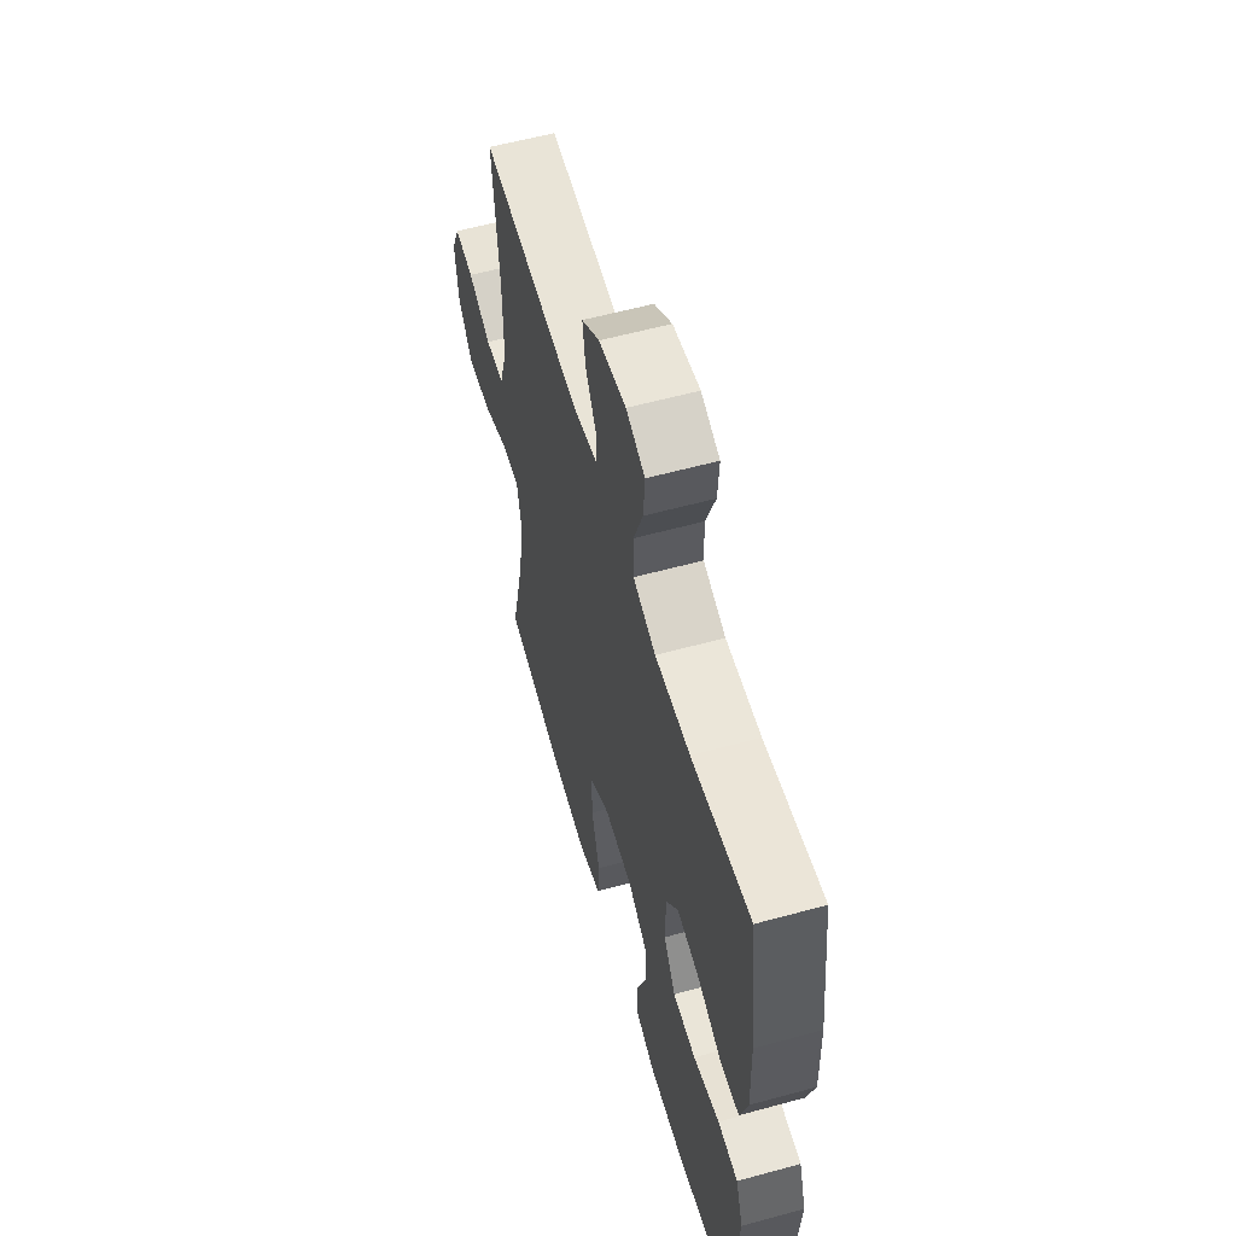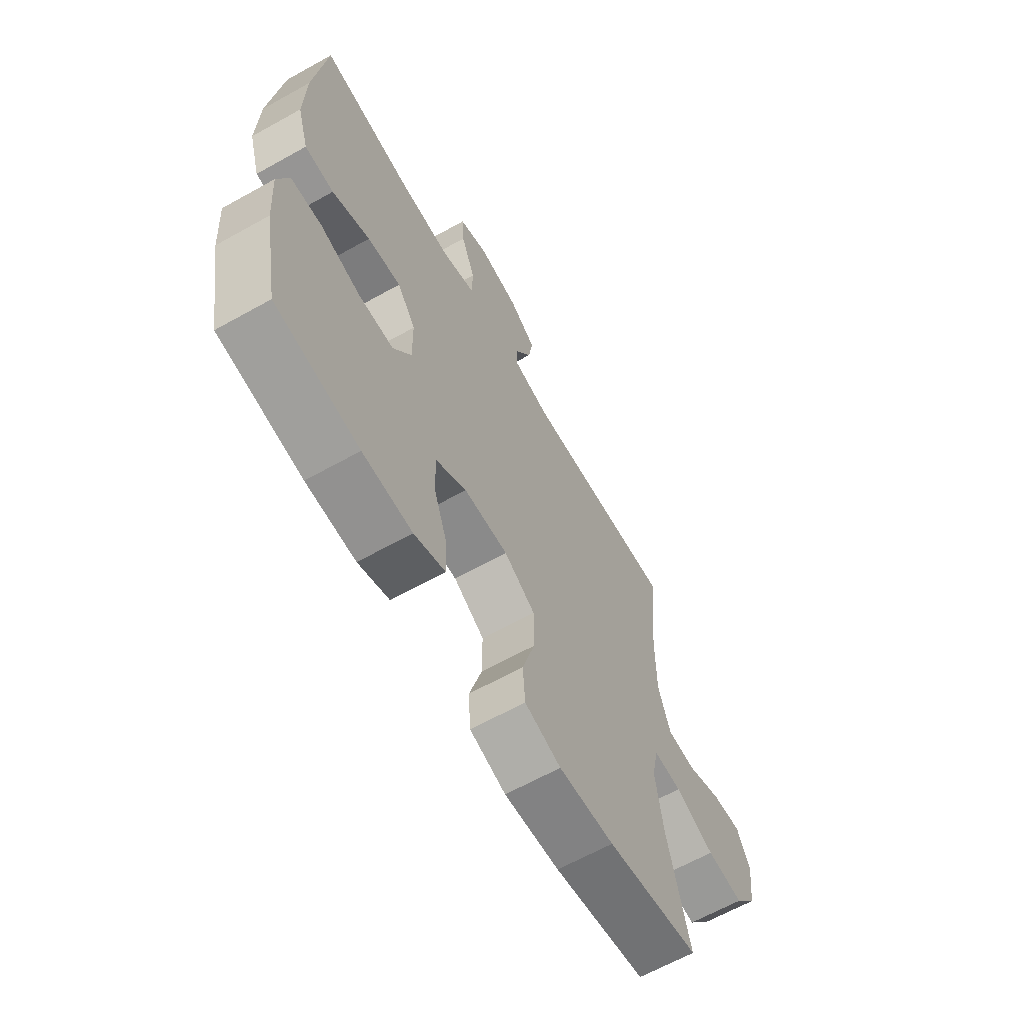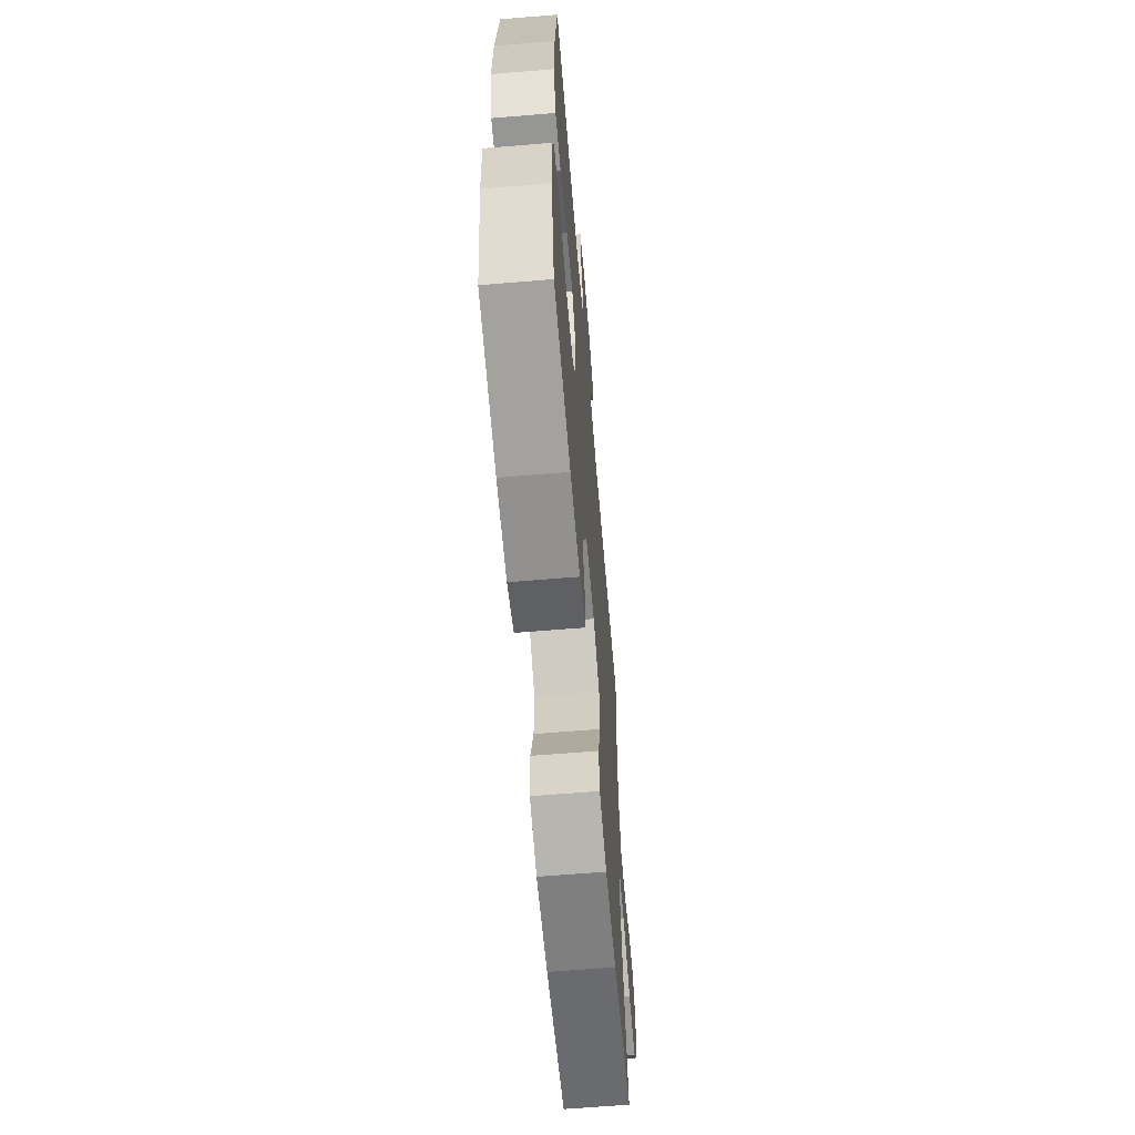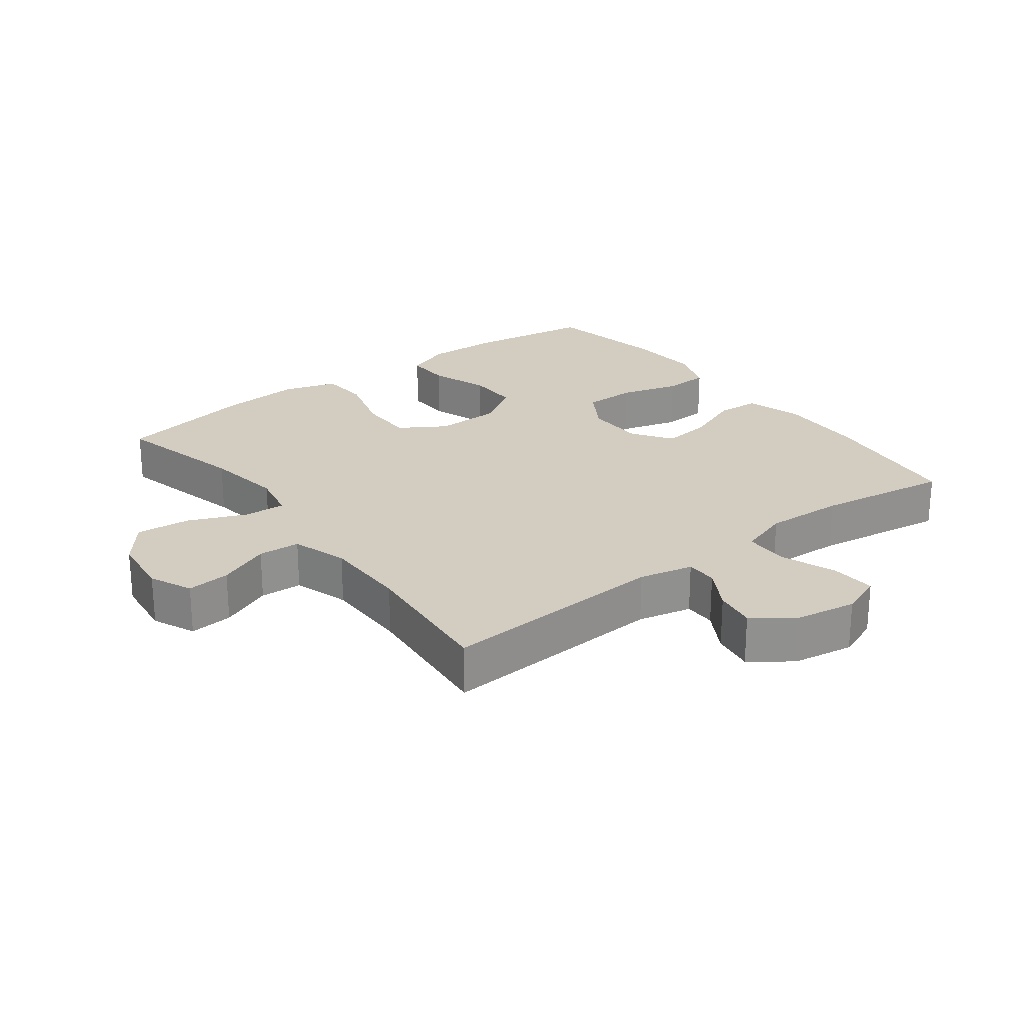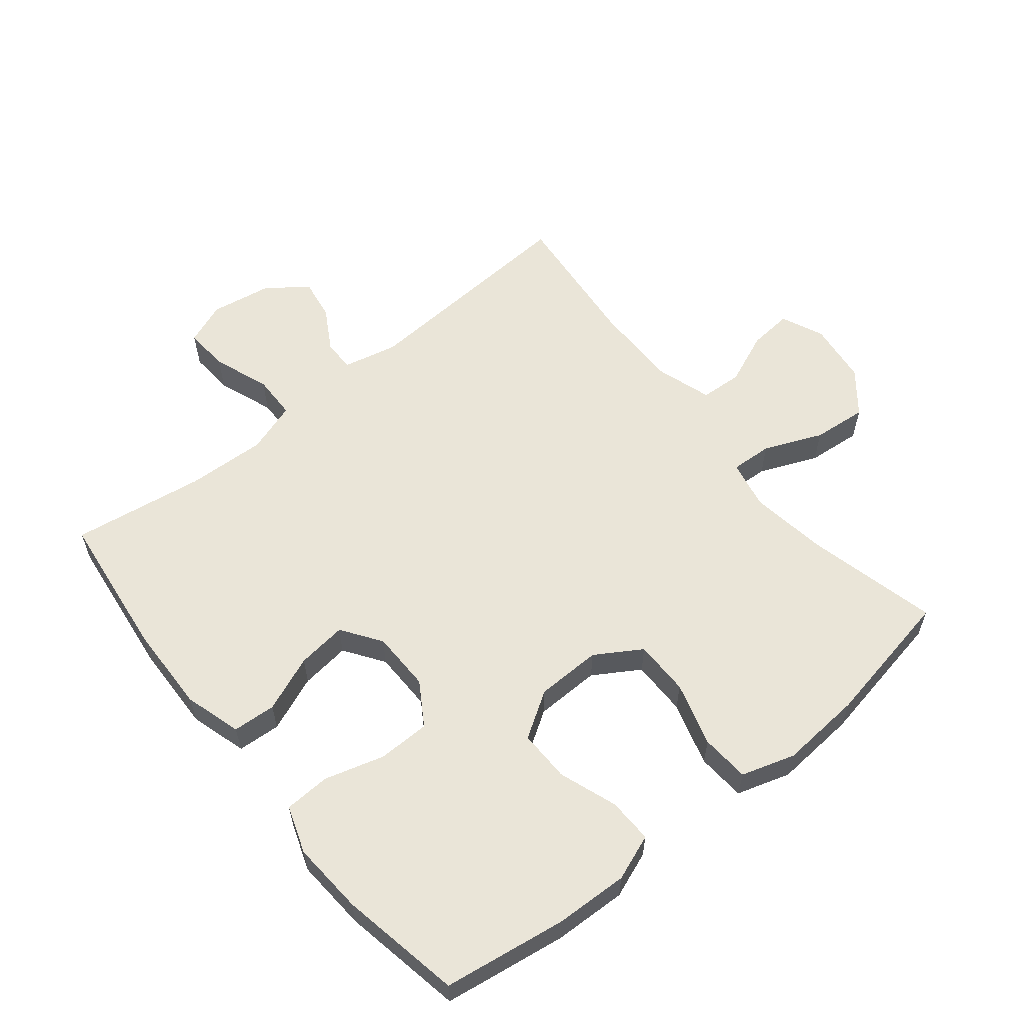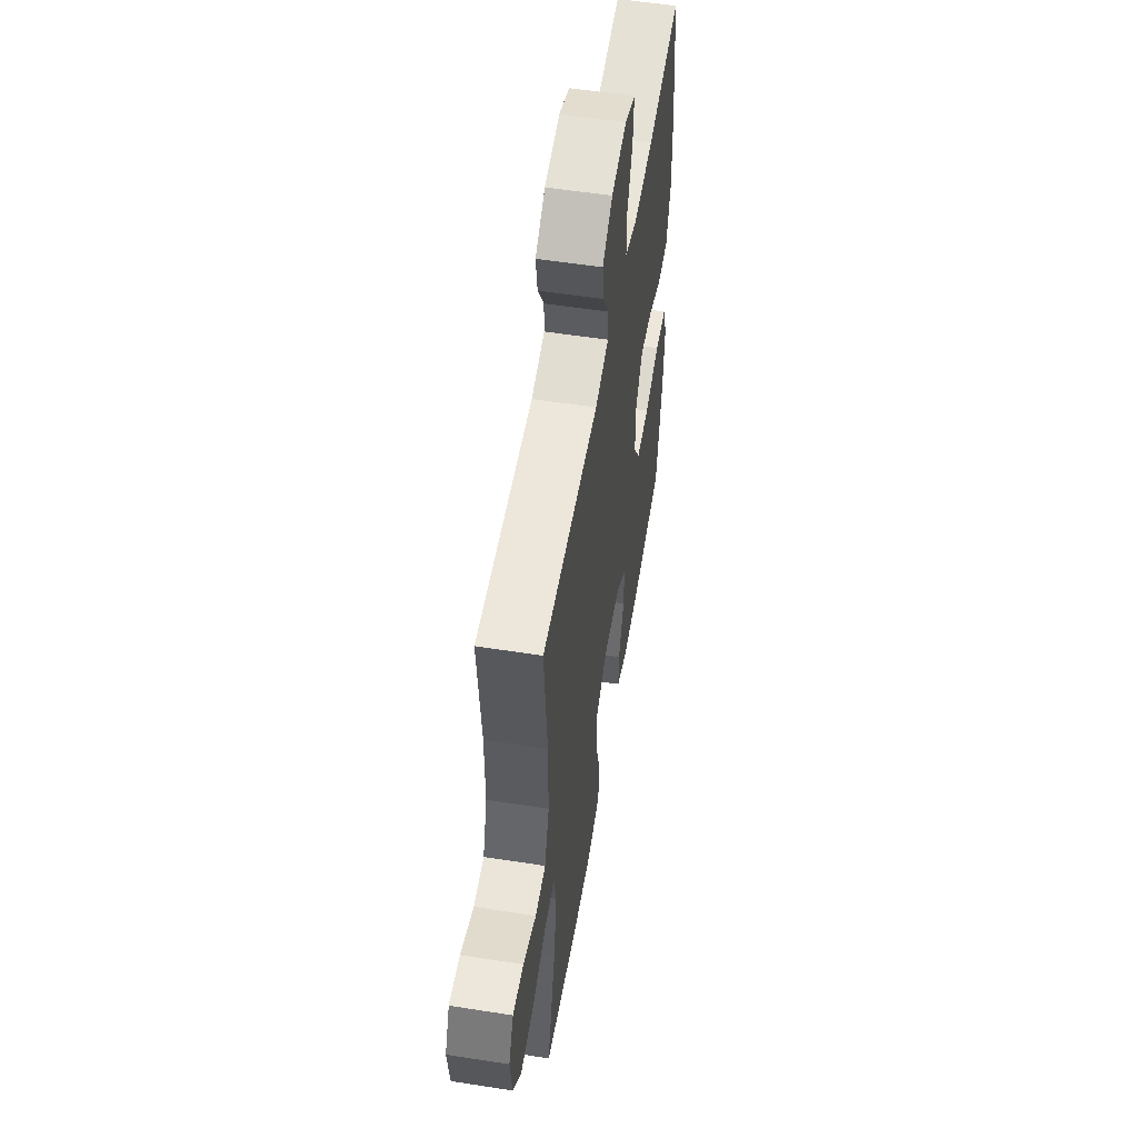
<metadata>
{"format":"obj","ext":"obj","renderer":"f3d","projection":"perspective","resolution":1024,"background":"white","views":[{"elev":58.2,"azim":74.2,"up":"+Z"},{"elev":-64.4,"azim":119.4,"up":"+Z"},{"elev":-64.0,"azim":94.8,"up":"+Z"},{"elev":24.6,"azim":-37.2,"up":"+Y"},{"elev":59.2,"azim":141.0,"up":"+Y"},{"elev":55.0,"azim":-80.6,"up":"+Z"}]}
</metadata>
<code>
o path8164
v -0.2554 0.0375 -0.5713
v -0.1261 0.0375 -0.581
v -0.04136 0.0375 -0.5545
v -0.03601 0.0375 -0.4775
v -0.06555 0.0375 -0.3767
v -0.06572 0.0375 -0.2888
v 0.006615 0.0375 -0.2439
v 0.11 0.0375 -0.2458
v 0.182 0.0375 -0.2917
v 0.1809 0.0375 -0.3738
v 0.1482 0.0375 -0.466
v 0.1465 0.0375 -0.537
v 0.2193 0.0375 -0.5644
v 0.335 0.0375 -0.5602
v 0.5303 0.0375 -0.5307
v 0.5659 0.0375 -0.3382
v 0.5736 0.0375 -0.2232
v 0.5477 0.0375 -0.1486
v 0.4752 0.0375 -0.1454
v 0.3808 0.0375 -0.1727
v 0.2983 0.0375 -0.1719
v 0.2557 0.0375 -0.104
v 0.2569 0.0375 -0.009117
v 0.3 0.0375 0.05313
v 0.3785 0.0375 0.04396
v 0.467 0.0375 0.008583
v 0.5354 0.0375 0.01314
v 0.562 0.0375 0.1031
v 0.5582 0.0375 0.2409
v 0.5303 0.0375 0.4712
v 0.3203 0.0375 0.439
v 0.1953 0.0375 0.4331
v 0.1149 0.0375 0.4595
v 0.1133 0.0375 0.5299
v 0.1466 0.0375 0.6184
v 0.1511 0.0375 0.6894
v 0.08437 0.0375 0.7152
v -0.01199 0.0375 0.6991
v -0.07541 0.0375 0.652
v -0.06491 0.0375 0.5864
v -0.02612 0.0375 0.5194
v -0.02631 0.0375 0.4696
v -0.1119 0.0375 0.45
v -0.4714 0.0375 0.4712
v -0.45 0.0375 0.2444
v -0.4498 0.0375 0.1089
v -0.478 0.0375 0.02077
v -0.5445 0.0375 0.01685
v -0.6271 0.0375 0.05122
v -0.6958 0.0375 0.05727
v -0.7259 0.0375 -0.009895
v -0.7139 0.0375 -0.1084
v -0.6616 0.0375 -0.1745
v -0.5759 0.0375 -0.1662
v -0.4841 0.0375 -0.1274
v -0.4188 0.0375 -0.1235
v -0.4028 0.0375 -0.2001
v -0.4208 0.0375 -0.3229
v -0.4714 0.0375 -0.5307
v -0.2554 -0.0375 -0.5713
v -0.1261 -0.0375 -0.581
v -0.04136 -0.0375 -0.5545
v -0.03601 -0.0375 -0.4775
v -0.06555 -0.0375 -0.3767
v -0.06572 -0.0375 -0.2888
v 0.006615 -0.0375 -0.2439
v 0.11 -0.0375 -0.2458
v 0.182 -0.0375 -0.2917
v 0.1809 -0.0375 -0.3738
v 0.1482 -0.0375 -0.466
v 0.1465 -0.0375 -0.537
v 0.2193 -0.0375 -0.5644
v 0.335 -0.0375 -0.5602
v 0.5303 -0.0375 -0.5307
v 0.5659 -0.0375 -0.3382
v 0.5736 -0.0375 -0.2232
v 0.5477 -0.0375 -0.1486
v 0.4752 -0.0375 -0.1454
v 0.3808 -0.0375 -0.1727
v 0.2983 -0.0375 -0.1719
v 0.2557 -0.0375 -0.104
v 0.2569 -0.0375 -0.009117
v 0.3 -0.0375 0.05313
v 0.3785 -0.0375 0.04396
v 0.467 -0.0375 0.008583
v 0.5354 -0.0375 0.01314
v 0.562 -0.0375 0.1031
v 0.5582 -0.0375 0.2409
v 0.5303 -0.0375 0.4712
v 0.3203 -0.0375 0.439
v 0.1953 -0.0375 0.4331
v 0.1149 -0.0375 0.4595
v 0.1133 -0.0375 0.5299
v 0.1466 -0.0375 0.6184
v 0.1511 -0.0375 0.6894
v 0.08437 -0.0375 0.7152
v -0.01199 -0.0375 0.6991
v -0.07541 -0.0375 0.652
v -0.06491 -0.0375 0.5864
v -0.02612 -0.0375 0.5194
v -0.02631 -0.0375 0.4696
v -0.1119 -0.0375 0.45
v -0.4714 -0.0375 0.4712
v -0.45 -0.0375 0.2444
v -0.4498 -0.0375 0.1089
v -0.478 -0.0375 0.02077
v -0.5445 -0.0375 0.01685
v -0.6271 -0.0375 0.05122
v -0.6958 -0.0375 0.05727
v -0.7259 -0.0375 -0.009895
v -0.7139 -0.0375 -0.1084
v -0.6616 -0.0375 -0.1745
v -0.5759 -0.0375 -0.1662
v -0.4841 -0.0375 -0.1274
v -0.4188 -0.0375 -0.1235
v -0.4028 -0.0375 -0.2001
v -0.4208 -0.0375 -0.3229
v -0.4714 -0.0375 -0.5307
v 0.5659 0.0375 -0.3382
v 0.5736 0.0375 -0.2232
v 0.5477 0.0375 -0.1486
v 0.5477 0.0375 -0.1486
v 0.5354 0.0375 0.01314
v 0.5354 0.0375 0.01314
v 0.562 0.0375 0.1031
v 0.5582 0.0375 0.2409
v 0.4752 0.0375 -0.1454
v 0.5303 0.0375 -0.5307
v 0.5303 0.0375 -0.5307
v 0.467 0.0375 0.008583
v 0.5303 0.0375 0.4712
v 0.5303 0.0375 0.4712
v 0.3808 0.0375 -0.1727
v 0.3785 0.0375 0.04396
v 0.335 0.0375 -0.5602
v 0.3203 0.0375 0.439
v 0.2983 0.0375 -0.1719
v 0.3 0.0375 0.05313
v 0.3 0.0375 0.05313
v 0.2193 0.0375 -0.5644
v 0.1953 0.0375 0.4331
v 0.2569 0.0375 -0.009117
v 0.2557 0.0375 -0.104
v 0.1465 0.0375 -0.537
v 0.1465 0.0375 -0.537
v 0.182 0.0375 -0.2917
v 0.1809 0.0375 -0.3738
v 0.1149 0.0375 0.4595
v 0.1149 0.0375 0.4595
v 0.11 0.0375 -0.2458
v 0.1482 0.0375 -0.466
v 0.1466 0.0375 0.6184
v 0.1511 0.0375 0.6894
v 0.1511 0.0375 0.6894
v 0.08437 0.0375 0.7152
v 0.1133 0.0375 0.5299
v 0.006615 0.0375 -0.2439
v -0.01199 0.0375 0.6991
v -0.06572 0.0375 -0.2888
v -0.02612 0.0375 0.5194
v -0.02631 0.0375 0.4696
v -0.02631 0.0375 0.4696
v -0.07541 0.0375 0.652
v -0.07541 0.0375 0.652
v -0.06491 0.0375 0.5864
v -0.1119 0.0375 0.45
v -0.04136 0.0375 -0.5545
v -0.04136 0.0375 -0.5545
v -0.03601 0.0375 -0.4775
v -0.06555 0.0375 -0.3767
v -0.1261 0.0375 -0.581
v -0.2554 0.0375 -0.5713
v -0.4028 0.0375 -0.2001
v -0.4208 0.0375 -0.3229
v -0.4188 0.0375 -0.1235
v -0.4188 0.0375 -0.1235
v -0.4841 0.0375 -0.1274
v -0.45 0.0375 0.2444
v -0.4498 0.0375 0.1089
v -0.4714 0.0375 0.4712
v -0.4714 0.0375 0.4712
v -0.4714 0.0375 -0.5307
v -0.4714 0.0375 -0.5307
v -0.478 0.0375 0.02077
v -0.478 0.0375 0.02077
v -0.5445 0.0375 0.01685
v -0.5759 0.0375 -0.1662
v -0.6271 0.0375 0.05122
v -0.6616 0.0375 -0.1745
v -0.6958 0.0375 0.05727
v -0.6958 0.0375 0.05727
v -0.7139 0.0375 -0.1084
v -0.7259 0.0375 -0.009895
v 0.5659 -0.0375 -0.3382
v 0.5736 -0.0375 -0.2232
v 0.5477 -0.0375 -0.1486
v 0.5477 -0.0375 -0.1486
v 0.5354 -0.0375 0.01314
v 0.5354 -0.0375 0.01314
v 0.562 -0.0375 0.1031
v 0.5582 -0.0375 0.2409
v 0.4752 -0.0375 -0.1454
v 0.5303 -0.0375 -0.5307
v 0.5303 -0.0375 -0.5307
v 0.467 -0.0375 0.008583
v 0.5303 -0.0375 0.4712
v 0.5303 -0.0375 0.4712
v 0.3808 -0.0375 -0.1727
v 0.3785 -0.0375 0.04396
v 0.335 -0.0375 -0.5602
v 0.3203 -0.0375 0.439
v 0.2983 -0.0375 -0.1719
v 0.3 -0.0375 0.05313
v 0.3 -0.0375 0.05313
v 0.2193 -0.0375 -0.5644
v 0.1953 -0.0375 0.4331
v 0.2569 -0.0375 -0.009117
v 0.2557 -0.0375 -0.104
v 0.1465 -0.0375 -0.537
v 0.1465 -0.0375 -0.537
v 0.182 -0.0375 -0.2917
v 0.1809 -0.0375 -0.3738
v 0.1149 -0.0375 0.4595
v 0.1149 -0.0375 0.4595
v 0.11 -0.0375 -0.2458
v 0.1482 -0.0375 -0.466
v 0.1466 -0.0375 0.6184
v 0.1511 -0.0375 0.6894
v 0.1511 -0.0375 0.6894
v 0.08437 -0.0375 0.7152
v 0.1133 -0.0375 0.5299
v 0.006615 -0.0375 -0.2439
v -0.01199 -0.0375 0.6991
v -0.06572 -0.0375 -0.2888
v -0.02612 -0.0375 0.5194
v -0.02631 -0.0375 0.4696
v -0.02631 -0.0375 0.4696
v -0.07541 -0.0375 0.652
v -0.07541 -0.0375 0.652
v -0.06491 -0.0375 0.5864
v -0.1119 -0.0375 0.45
v -0.04136 -0.0375 -0.5545
v -0.04136 -0.0375 -0.5545
v -0.03601 -0.0375 -0.4775
v -0.06555 -0.0375 -0.3767
v -0.1261 -0.0375 -0.581
v -0.2554 -0.0375 -0.5713
v -0.4028 -0.0375 -0.2001
v -0.4208 -0.0375 -0.3229
v -0.4188 -0.0375 -0.1235
v -0.4188 -0.0375 -0.1235
v -0.4841 -0.0375 -0.1274
v -0.45 -0.0375 0.2444
v -0.4498 -0.0375 0.1089
v -0.4714 -0.0375 0.4712
v -0.4714 -0.0375 0.4712
v -0.4714 -0.0375 -0.5307
v -0.4714 -0.0375 -0.5307
v -0.478 -0.0375 0.02077
v -0.478 -0.0375 0.02077
v -0.5445 -0.0375 0.01685
v -0.5759 -0.0375 -0.1662
v -0.6271 -0.0375 0.05122
v -0.6616 -0.0375 -0.1745
v -0.6958 -0.0375 0.05727
v -0.6958 -0.0375 0.05727
v -0.7139 -0.0375 -0.1084
v -0.7259 -0.0375 -0.009895
f 252 261 262
f 262 261 267
f 217 241 232
f 215 222 226
f 247 249 257
f 234 249 245
f 245 246 244
f 227 233 231
f 267 263 268
f 208 195 202
f 195 208 194
f 262 267 264
f 240 233 238
f 268 263 265
f 235 231 240
f 223 236 217
f 232 254 250
f 263 267 261
f 205 200 209
f 221 222 208
f 216 213 211
f 250 254 259
f 209 201 213
f 222 210 194
f 216 223 213
f 254 241 253
f 194 210 203
f 233 227 230
f 236 231 235
f 252 259 261
f 236 241 217
f 213 223 217
f 240 231 233
f 200 201 209
f 231 236 223
f 225 217 232
f 212 225 221
f 234 248 249
f 198 200 205
f 194 208 222
f 232 241 254
f 250 259 252
f 215 226 219
f 212 221 208
f 210 222 215
f 234 250 248
f 206 211 201
f 202 195 196
f 246 245 247
f 232 250 234
f 253 241 255
f 211 213 201
f 218 217 225
f 228 230 227
f 244 246 242
f 247 245 249
f 218 225 212
f 16 17 76 75
f 17 122 197 76
f 124 28 87 199
f 28 29 88 87
f 18 19 78 77
f 129 16 75 204
f 26 27 86 85
f 29 132 207 88
f 19 20 79 78
f 25 26 85 84
f 14 15 74 73
f 30 31 90 89
f 20 21 80 79
f 139 25 84 214
f 13 14 73 72
f 31 32 91 90
f 23 24 83 82
f 21 22 81 80
f 22 23 82 81
f 145 13 72 220
f 9 10 69 68
f 32 149 224 91
f 8 9 68 67
f 11 12 71 70
f 10 11 70 69
f 35 154 229 94
f 36 37 96 95
f 34 35 94 93
f 33 34 93 92
f 7 8 67 66
f 37 38 97 96
f 6 7 66 65
f 41 162 237 100
f 38 164 239 97
f 40 41 100 99
f 39 40 99 98
f 42 43 102 101
f 168 4 63 243
f 4 5 64 63
f 2 3 62 61
f 5 6 65 64
f 1 2 61 60
f 57 58 117 116
f 176 57 116 251
f 55 56 115 114
f 45 46 105 104
f 181 45 104 256
f 43 44 103 102
f 183 1 60 258
f 58 59 118 117
f 46 185 260 105
f 47 48 107 106
f 54 55 114 113
f 48 49 108 107
f 53 54 113 112
f 49 191 266 108
f 52 53 112 111
f 51 52 111 110
f 50 51 110 109
f 177 187 186
f 187 192 186
f 142 157 166
f 140 151 147
f 172 182 174
f 159 170 174
f 170 169 171
f 152 156 158
f 192 193 188
f 133 127 120
f 120 119 133
f 187 189 192
f 165 163 158
f 193 190 188
f 160 165 156
f 148 142 161
f 157 175 179
f 188 186 192
f 130 134 125
f 146 133 147
f 141 136 138
f 175 184 179
f 134 138 126
f 147 119 135
f 141 138 148
f 179 178 166
f 119 128 135
f 158 155 152
f 161 160 156
f 177 186 184
f 161 142 166
f 138 142 148
f 165 158 156
f 125 134 126
f 156 148 161
f 150 157 142
f 137 146 150
f 159 174 173
f 123 130 125
f 119 147 133
f 157 179 166
f 175 177 184
f 140 144 151
f 137 133 146
f 135 140 147
f 159 173 175
f 131 126 136
f 127 121 120
f 171 172 170
f 157 159 175
f 178 180 166
f 136 126 138
f 143 150 142
f 153 152 155
f 169 167 171
f 172 174 170
f 143 137 150

</code>
